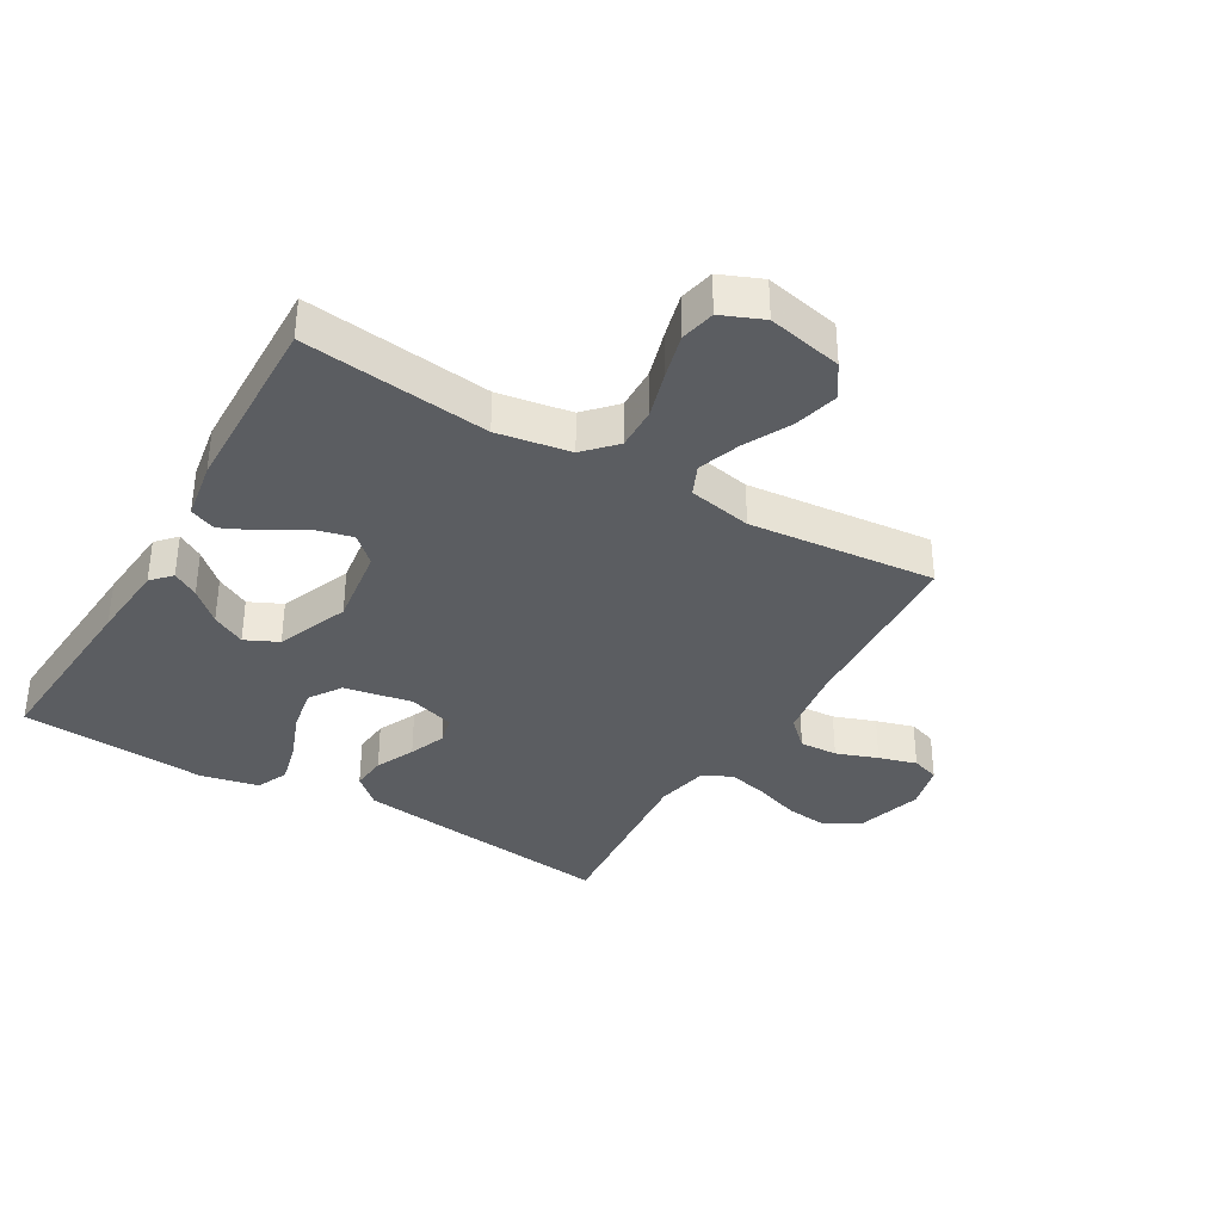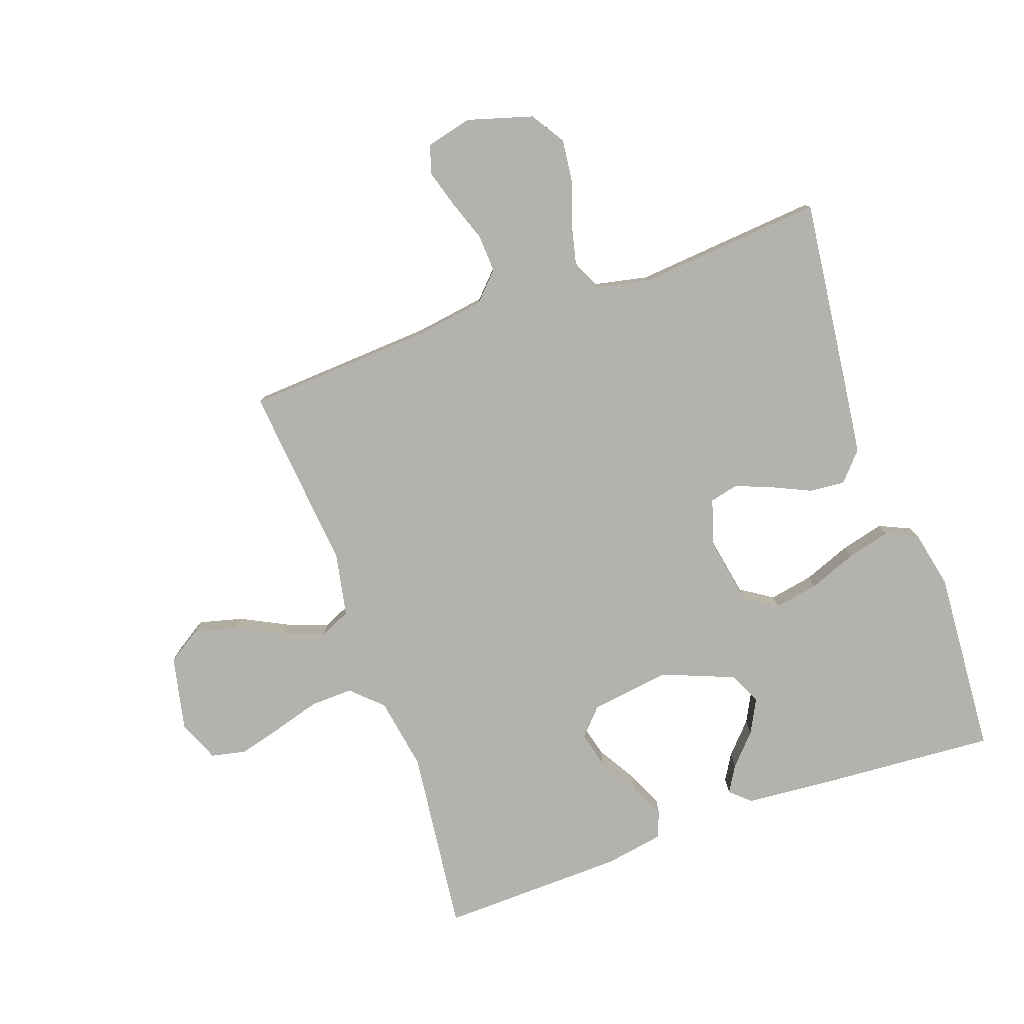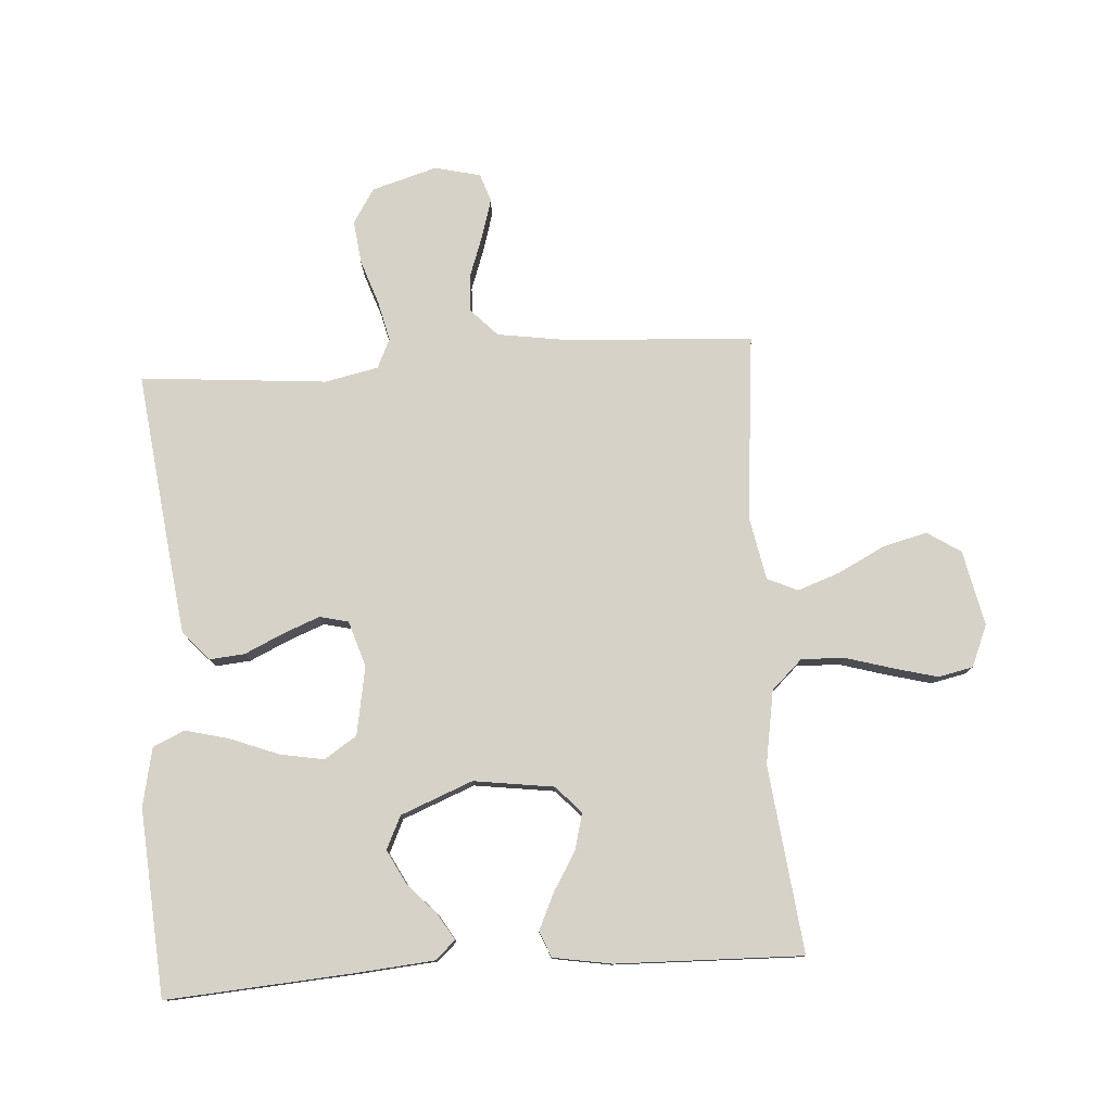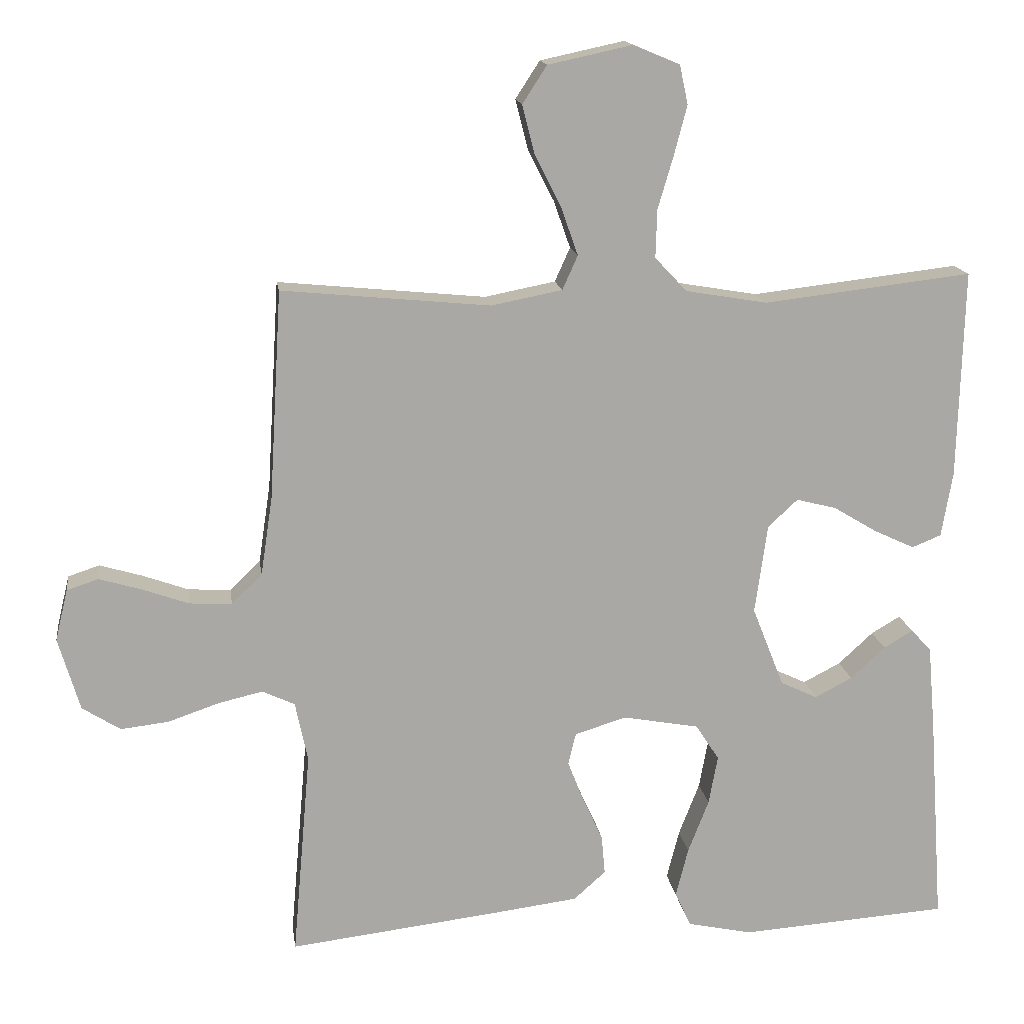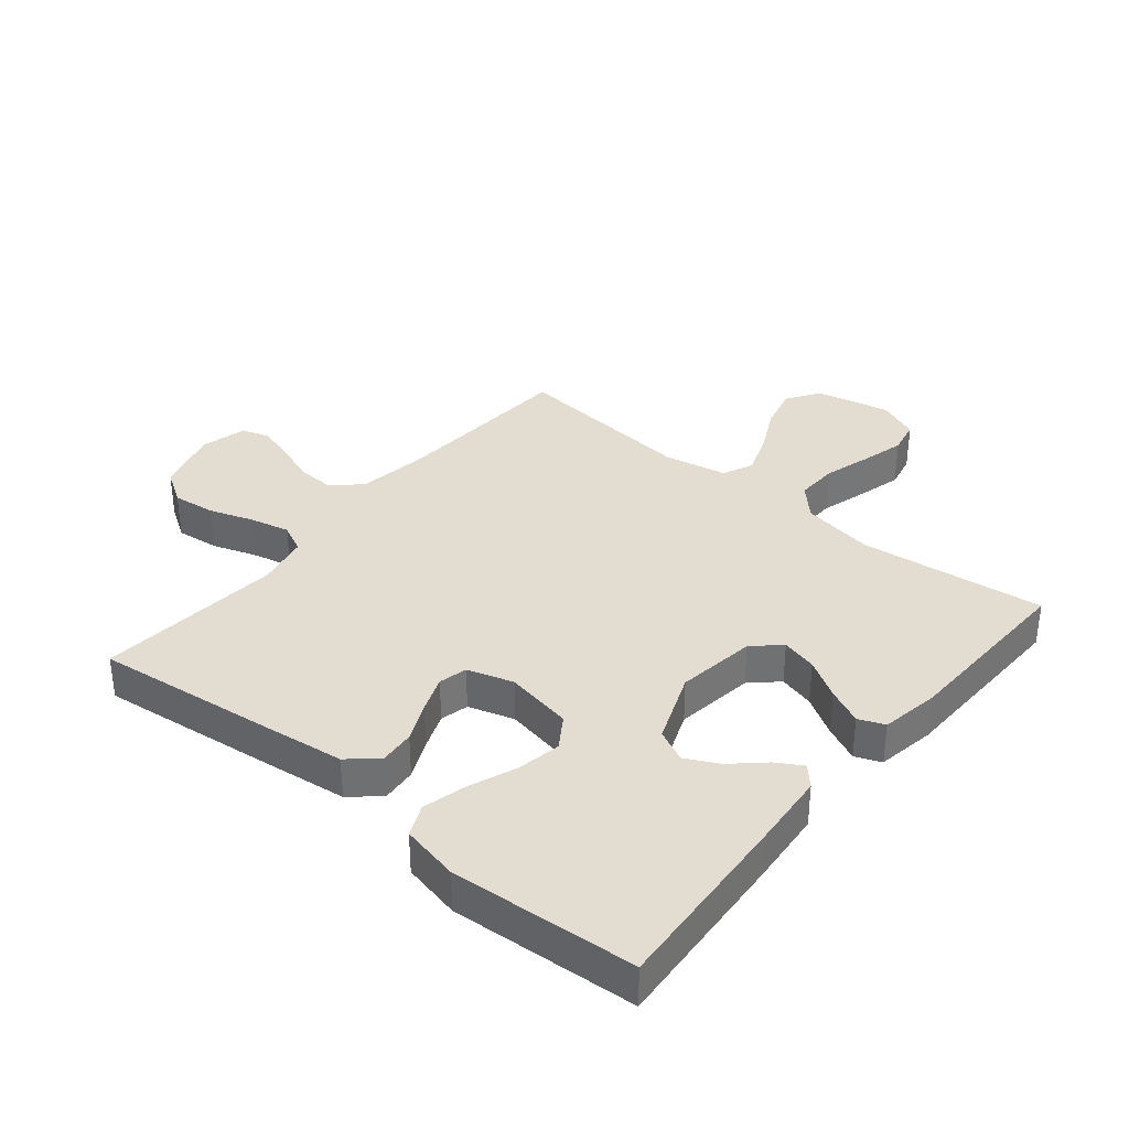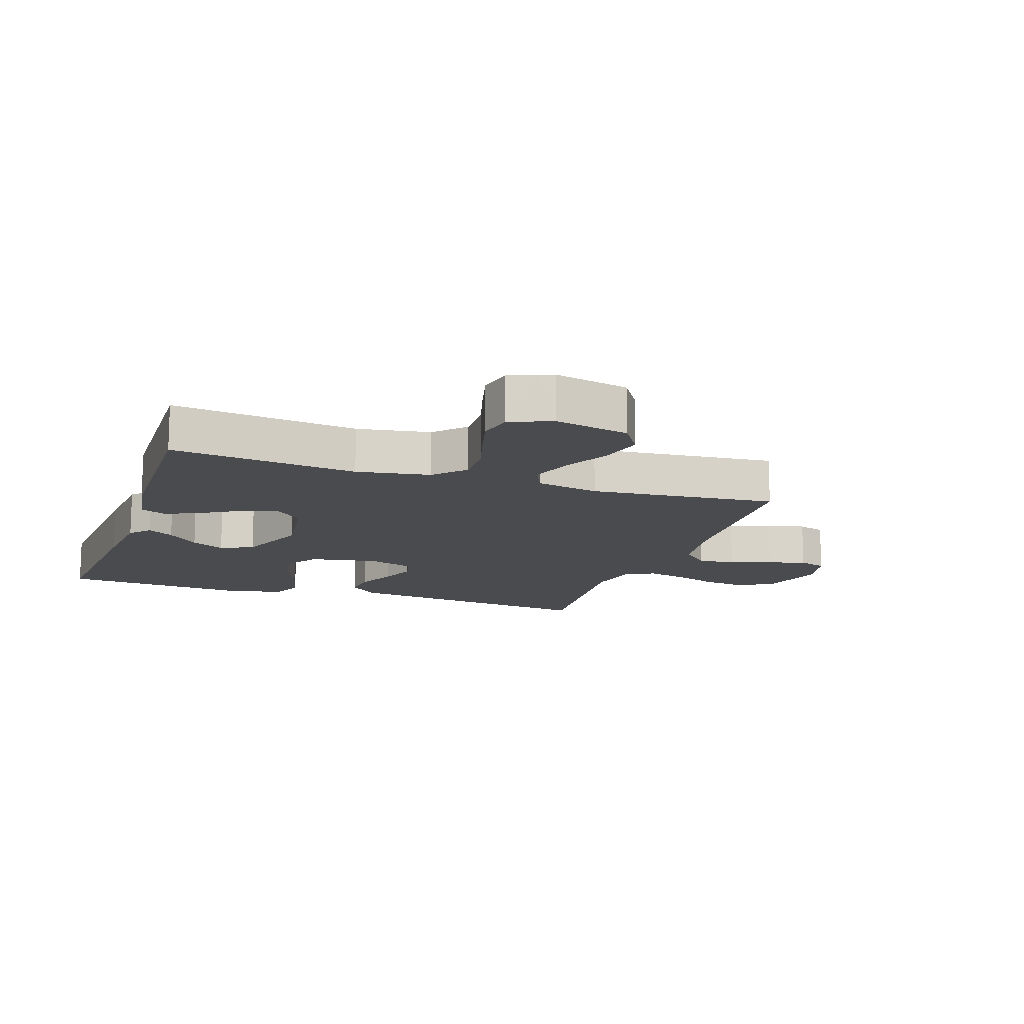
<metadata>
{"format":"obj","ext":"obj","renderer":"f3d","projection":"perspective","resolution":1024,"background":"white","views":[{"elev":-36.0,"azim":-30.4,"up":"+Y"},{"elev":-79.5,"azim":109.5,"up":"+Y"},{"elev":78.4,"azim":-93.9,"up":"+Y"},{"elev":15.2,"azim":172.1,"up":"+Z"},{"elev":35.2,"azim":-140.4,"up":"+Y"},{"elev":-13.7,"azim":-18.9,"up":"+Y"}]}
</metadata>
<code>
v -0.5 0.07 0.5
v -0.2 0.07 0.465
v -0.082 0.07 0.485
v -0.036 0.07 0.534
v -0.038 0.07 0.603
v -0.06 0.07 0.678
v -0.079 0.07 0.75
v -0.067 0.07 0.806
v 0 0.07 0.834
v 0.121 0.07 0.808
v 0.156 0.07 0.754
v 0.138 0.07 0.683
v 0.1 0.07 0.608
v 0.076 0.07 0.54
v 0.098 0.07 0.491
v 0.2 0.07 0.471
v 0.5 0.07 0.5
v 0.518 0.07 0.2
v 0.535 0.07 0.086
v 0.579 0.07 0.044
v 0.64 0.07 0.047
v 0.707 0.07 0.071
v 0.768 0.07 0.089
v 0.813 0.07 0.074
v 0.831 0.07 0
v 0.8 0.07 -0.105
v 0.745 0.07 -0.14
v 0.676 0.07 -0.132
v 0.603 0.07 -0.107
v 0.539 0.07 -0.092
v 0.492 0.07 -0.114
v 0.474 0.07 -0.2
v 0.5 0.07 -0.5
v 0.2 0.07 -0.464
v 0.074 0.07 -0.448
v 0.028 0.07 -0.407
v 0.033 0.07 -0.35
v 0.062 0.07 -0.287
v 0.085 0.07 -0.228
v 0.074 0.07 -0.182
v 0 0.07 -0.159
v -0.11 0.07 -0.179
v -0.144 0.07 -0.231
v -0.131 0.07 -0.302
v -0.101 0.07 -0.379
v -0.083 0.07 -0.45
v -0.106 0.07 -0.501
v -0.2 0.07 -0.521
v -0.5 0.07 -0.5
v -0.479 0.07 -0.2
v -0.468 0.07 -0.074
v -0.439 0.07 -0.042
v -0.397 0.07 -0.067
v -0.347 0.07 -0.113
v -0.293 0.07 -0.141
v -0.24 0.07 -0.116
v -0.194 0.07 0
v -0.212 0.07 0.129
v -0.255 0.07 0.169
v -0.313 0.07 0.154
v -0.376 0.07 0.116
v -0.434 0.07 0.089
v -0.476 0.07 0.106
v -0.492 0.07 0.2
v -0.5 0 0.5
v -0.2 0 0.465
v -0.082 0 0.485
v -0.036 0 0.534
v -0.038 0 0.603
v -0.06 0 0.678
v -0.079 0 0.75
v -0.067 0 0.806
v 0 0 0.834
v 0.121 0 0.808
v 0.156 0 0.754
v 0.138 0 0.683
v 0.1 0 0.608
v 0.076 0 0.54
v 0.098 0 0.491
v 0.2 0 0.471
v 0.5 0 0.5
v 0.518 0 0.2
v 0.535 0 0.086
v 0.579 0 0.044
v 0.64 0 0.047
v 0.707 0 0.071
v 0.768 0 0.089
v 0.813 0 0.074
v 0.831 0 0
v 0.8 0 -0.105
v 0.745 0 -0.14
v 0.676 0 -0.132
v 0.603 0 -0.107
v 0.539 0 -0.092
v 0.492 0 -0.114
v 0.474 0 -0.2
v 0.5 0 -0.5
v 0.2 0 -0.464
v 0.074 0 -0.448
v 0.028 0 -0.407
v 0.033 0 -0.35
v 0.062 0 -0.287
v 0.085 0 -0.228
v 0.074 0 -0.182
v 0 0 -0.159
v -0.11 0 -0.179
v -0.144 0 -0.231
v -0.131 0 -0.302
v -0.101 0 -0.379
v -0.083 0 -0.45
v -0.106 0 -0.501
v -0.2 0 -0.521
v -0.5 0 -0.5
v -0.479 0 -0.2
v -0.468 0 -0.074
v -0.439 0 -0.042
v -0.397 0 -0.067
v -0.347 0 -0.113
v -0.293 0 -0.141
v -0.24 0 -0.116
v -0.194 0 0
v -0.212 0 0.129
v -0.255 0 0.169
v -0.313 0 0.154
v -0.376 0 0.116
v -0.434 0 0.089
v -0.476 0 0.106
v -0.492 0 0.2
f 63 64 1 2
f 60 61 62 63
f 60 63 2 3
f 59 60 3 4
f 58 59 4
f 57 58 4
f 51 52 53 54
f 51 54 55
f 50 51 55
f 49 50 55
f 48 49 55 56
f 44 45 46 47
f 43 44 47 48
f 35 36 37 38
f 35 38 39
f 32 33 34 35
f 31 32 35 39
f 30 31 39 40
f 26 27 28 29
f 26 29 30
f 25 26 30
f 21 22 23 24
f 21 24 25 30
f 16 17 18
f 15 16 18 19
f 10 11 12 13
f 10 13 14
f 9 10 14
f 8 9 14
f 5 6 7 8
f 5 8 14 15
f 43 48 56 57
f 42 43 57 4
f 41 42 4
f 20 21 30 40
f 19 20 40 41
f 15 19 41
f 4 5 15 41
f 66 65 128 127
f 127 126 125 124
f 67 66 127 124
f 68 67 124 123
f 68 123 122
f 68 122 121
f 118 117 116 115
f 119 118 115
f 119 115 114
f 119 114 113
f 120 119 113 112
f 111 110 109 108
f 112 111 108 107
f 102 101 100 99
f 103 102 99
f 99 98 97 96
f 103 99 96 95
f 104 103 95 94
f 93 92 91 90
f 94 93 90
f 94 90 89
f 88 87 86 85
f 94 89 88 85
f 82 81 80
f 83 82 80 79
f 77 76 75 74
f 78 77 74
f 78 74 73
f 78 73 72
f 72 71 70 69
f 79 78 72 69
f 121 120 112 107
f 68 121 107 106
f 68 106 105
f 104 94 85 84
f 105 104 84 83
f 105 83 79
f 105 79 69 68
f 1 65 66 2
f 2 66 67 3
f 3 67 68 4
f 4 68 69 5
f 5 69 70 6
f 6 70 71 7
f 7 71 72 8
f 8 72 73 9
f 9 73 74 10
f 10 74 75 11
f 11 75 76 12
f 12 76 77 13
f 13 77 78 14
f 14 78 79 15
f 15 79 80 16
f 16 80 81 17
f 17 81 82 18
f 18 82 83 19
f 19 83 84 20
f 20 84 85 21
f 21 85 86 22
f 22 86 87 23
f 23 87 88 24
f 24 88 89 25
f 25 89 90 26
f 26 90 91 27
f 27 91 92 28
f 28 92 93 29
f 29 93 94 30
f 30 94 95 31
f 31 95 96 32
f 32 96 97 33
f 33 97 98 34
f 34 98 99 35
f 35 99 100 36
f 36 100 101 37
f 37 101 102 38
f 38 102 103 39
f 39 103 104 40
f 40 104 105 41
f 41 105 106 42
f 42 106 107 43
f 43 107 108 44
f 44 108 109 45
f 45 109 110 46
f 46 110 111 47
f 47 111 112 48
f 48 112 113 49
f 49 113 114 50
f 50 114 115 51
f 51 115 116 52
f 52 116 117 53
f 53 117 118 54
f 54 118 119 55
f 55 119 120 56
f 56 120 121 57
f 57 121 122 58
f 58 122 123 59
f 59 123 124 60
f 60 124 125 61
f 61 125 126 62
f 62 126 127 63
f 63 127 128 64
f 64 128 65 1

</code>
